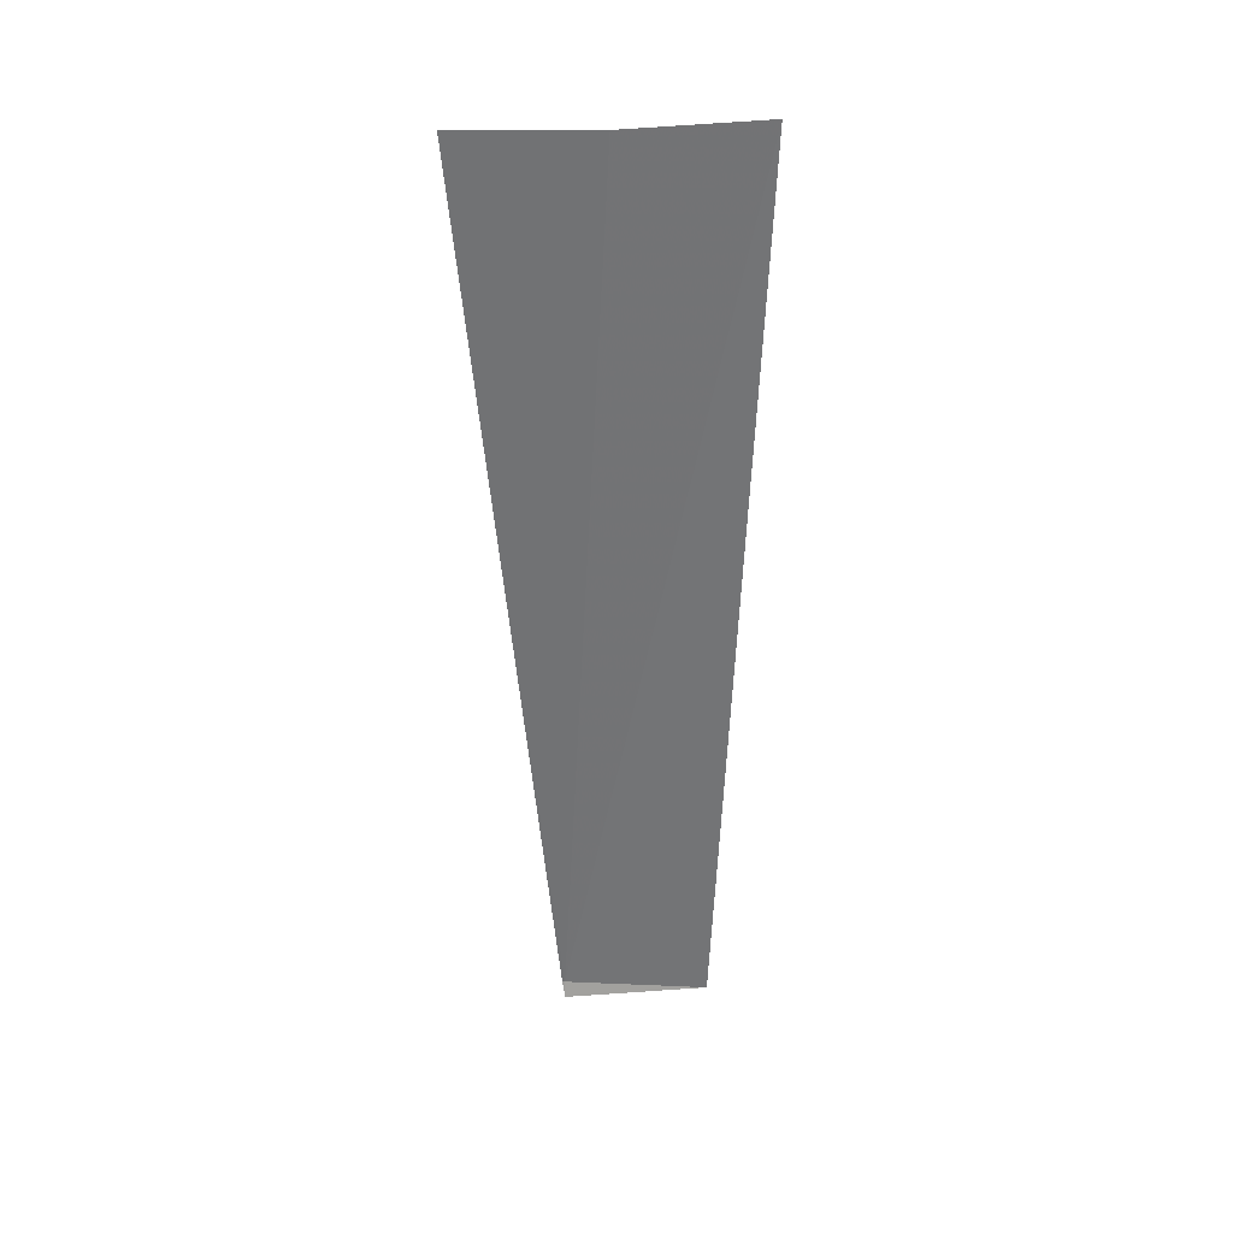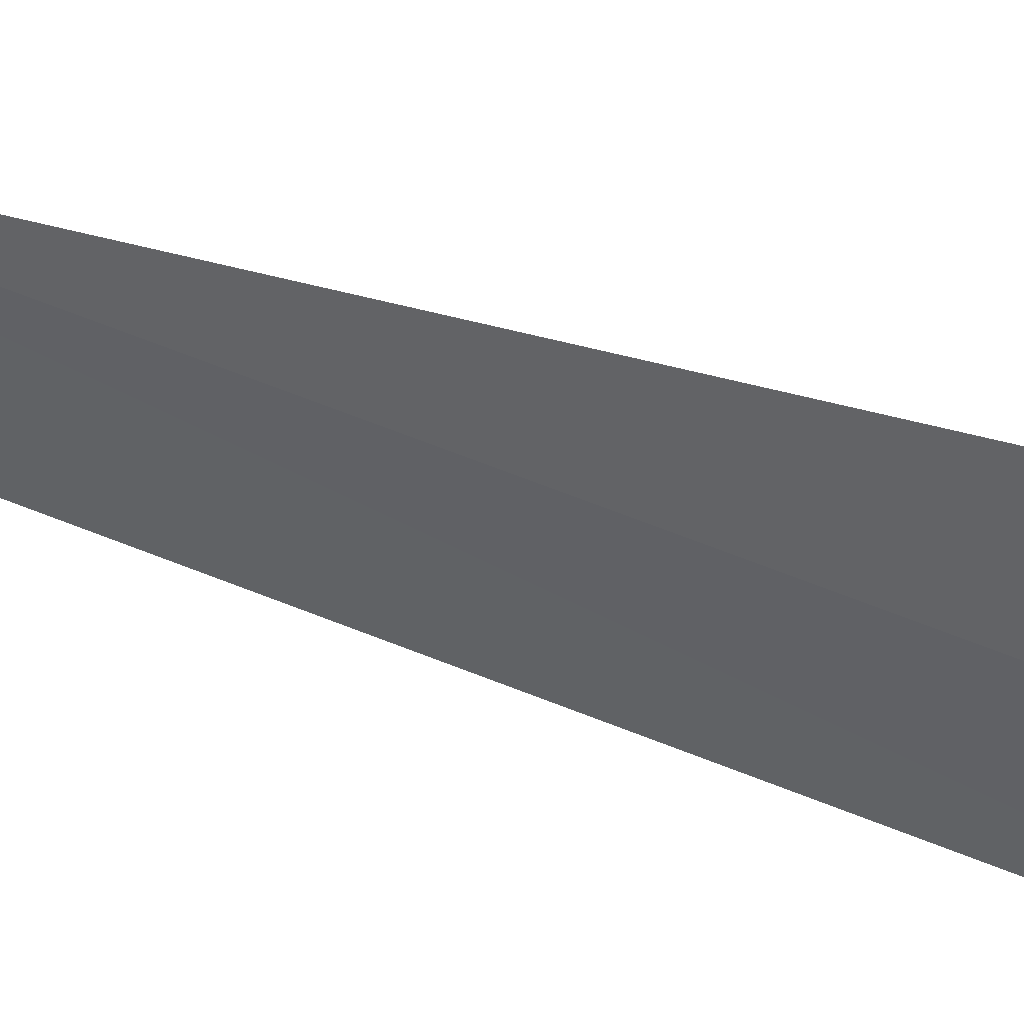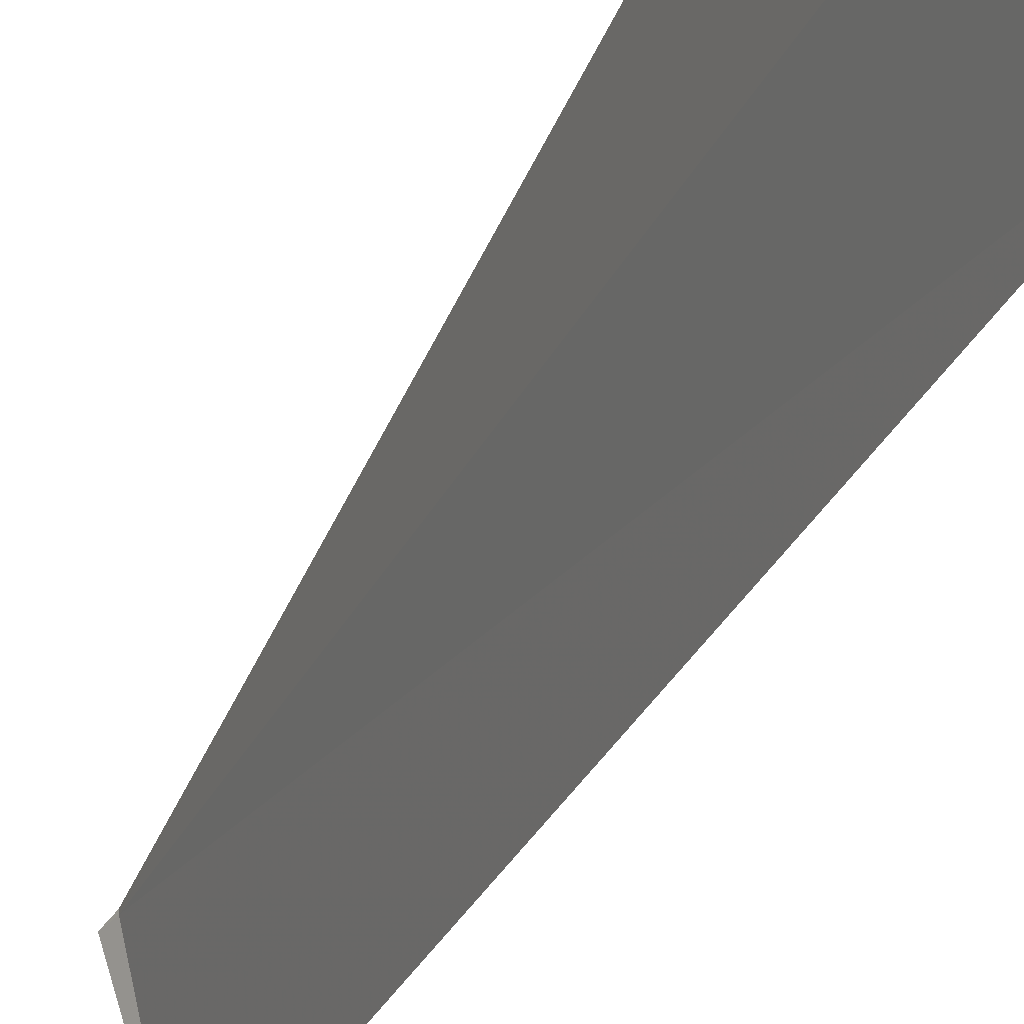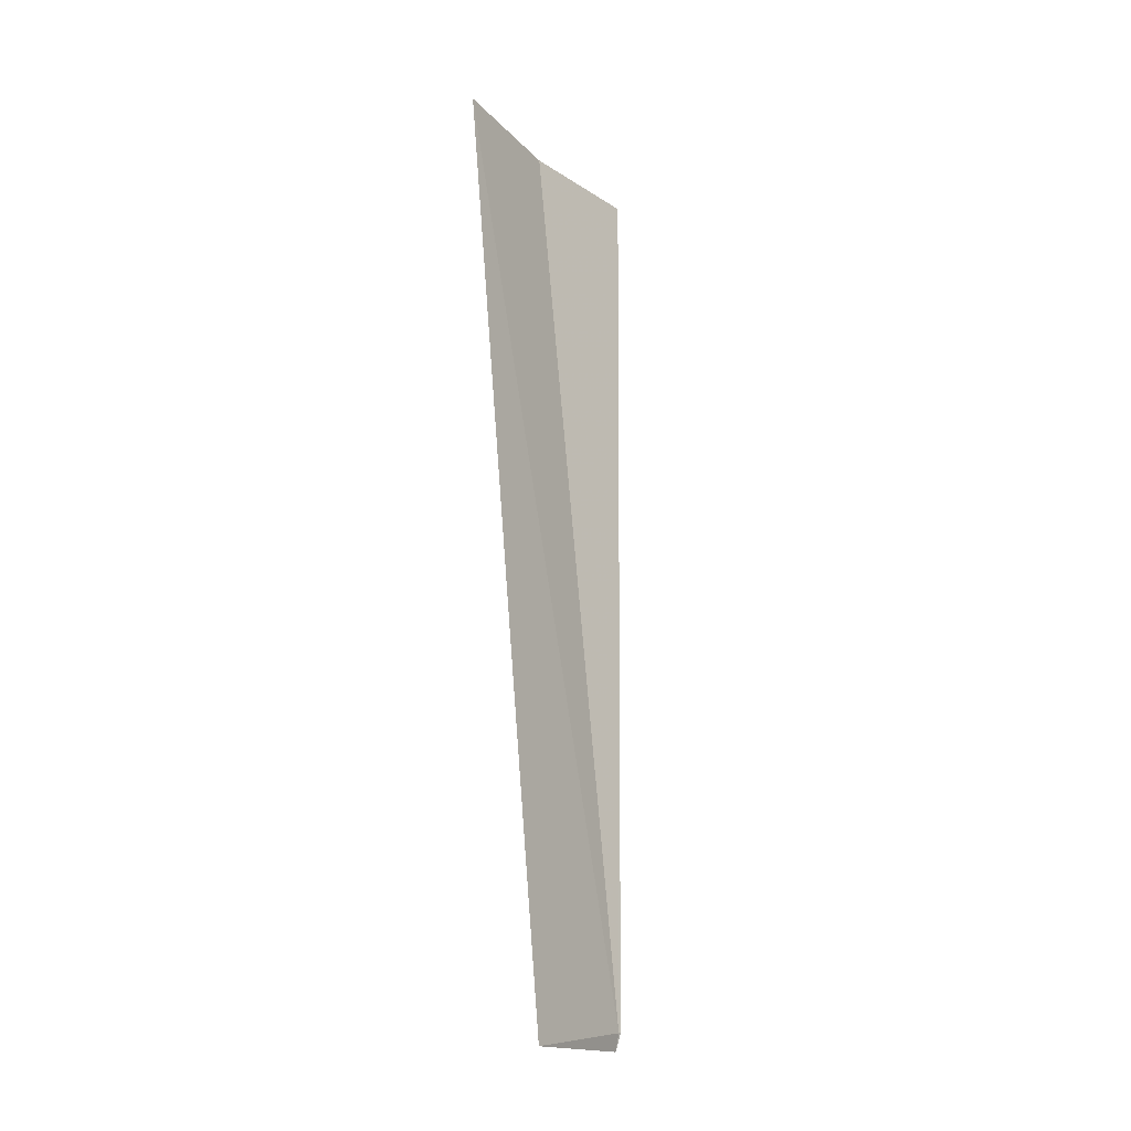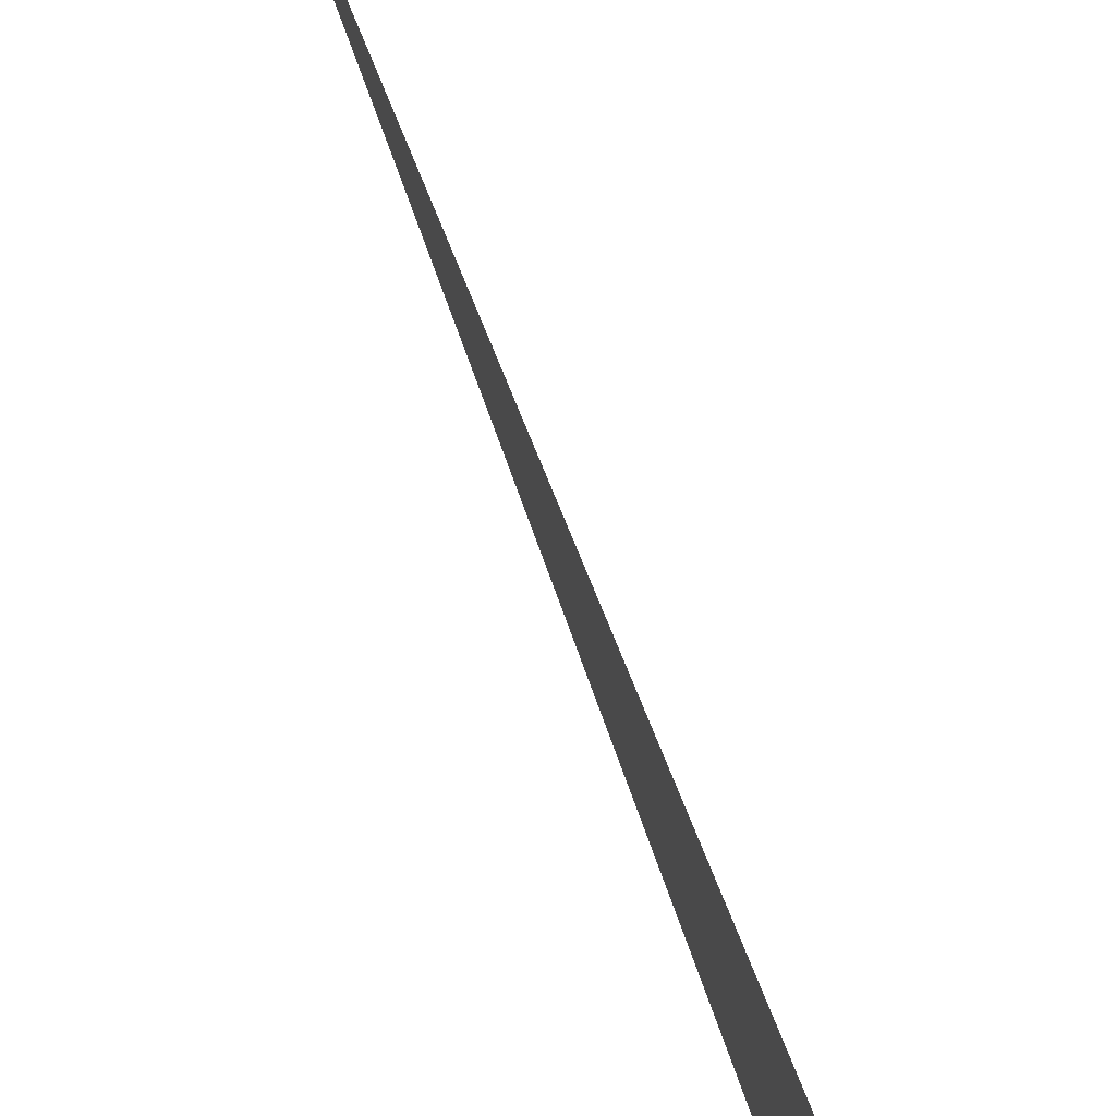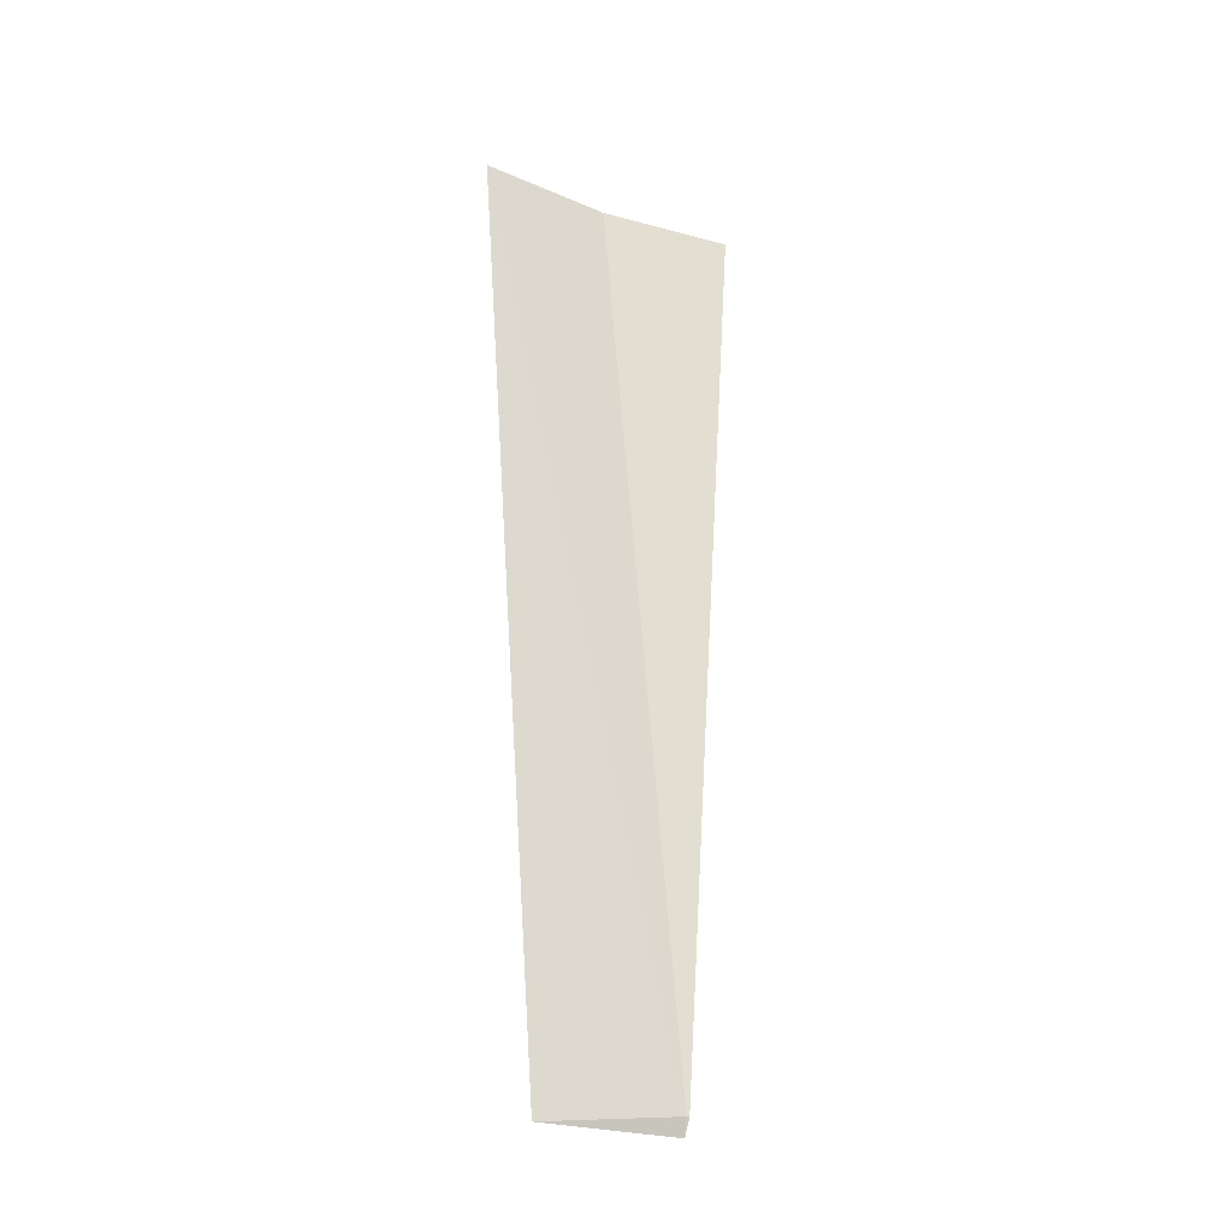
<metadata>
{"format":"obj","ext":"obj","renderer":"f3d","projection":"perspective","resolution":1024,"background":"white","views":[{"elev":30.3,"azim":-77.5,"up":"+Z"},{"elev":34.5,"azim":-64.7,"up":"+Y"},{"elev":-33.7,"azim":-24.8,"up":"+Y"},{"elev":-16.8,"azim":47.0,"up":"+Z"},{"elev":41.8,"azim":-18.3,"up":"+Y"},{"elev":-23.6,"azim":74.9,"up":"+Z"}]}
</metadata>
<code>
v -639.3 -337.2 -113.6
v -639.6 -337.5 -108.8
v -639.3 -338.2 -108.8
v -639.1 -338 -113.7
v -639.3 -337.2 -113.7
v -639.3 -337.2 -113.6
v -639.7 -336.8 -108.8
f 1 2 3
f 1 3 4
f 1 4 5
f 1 5 6
f 1 7 2
f 1 6 7

</code>
